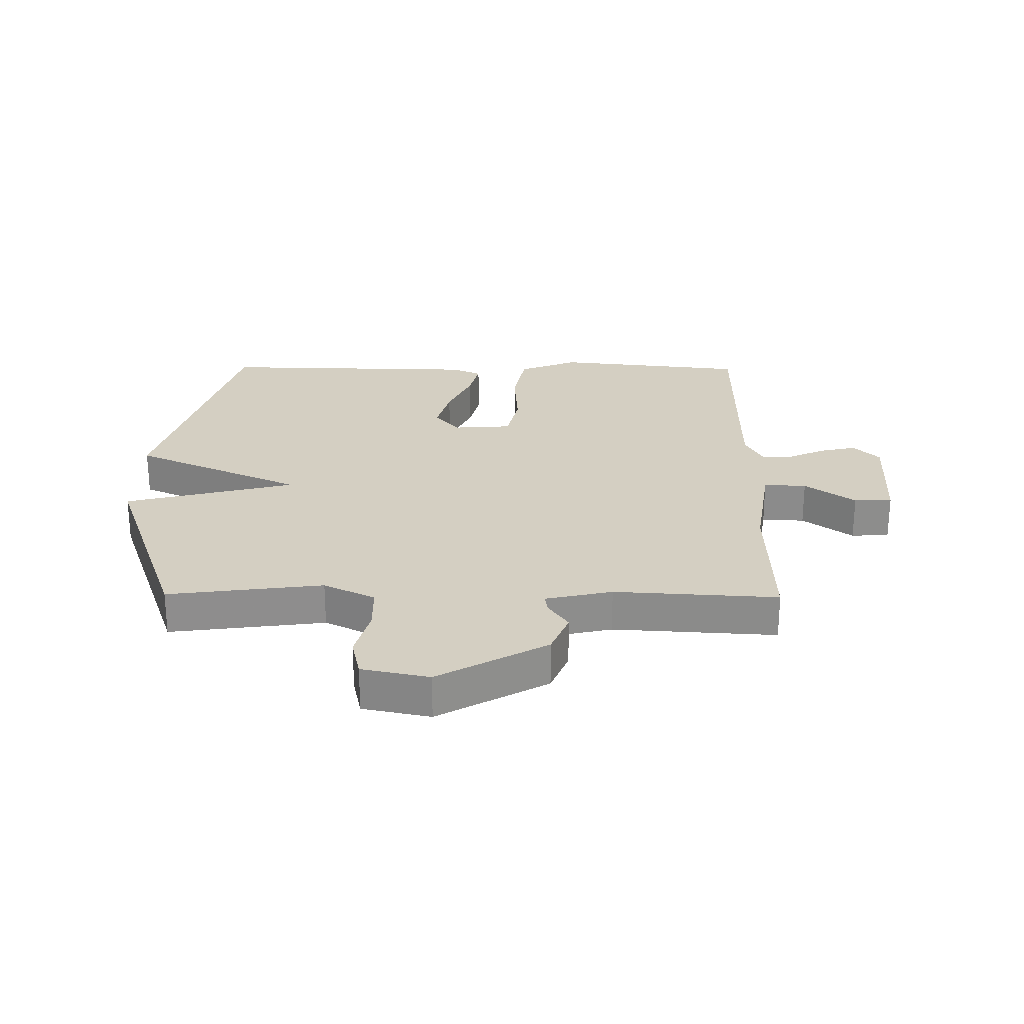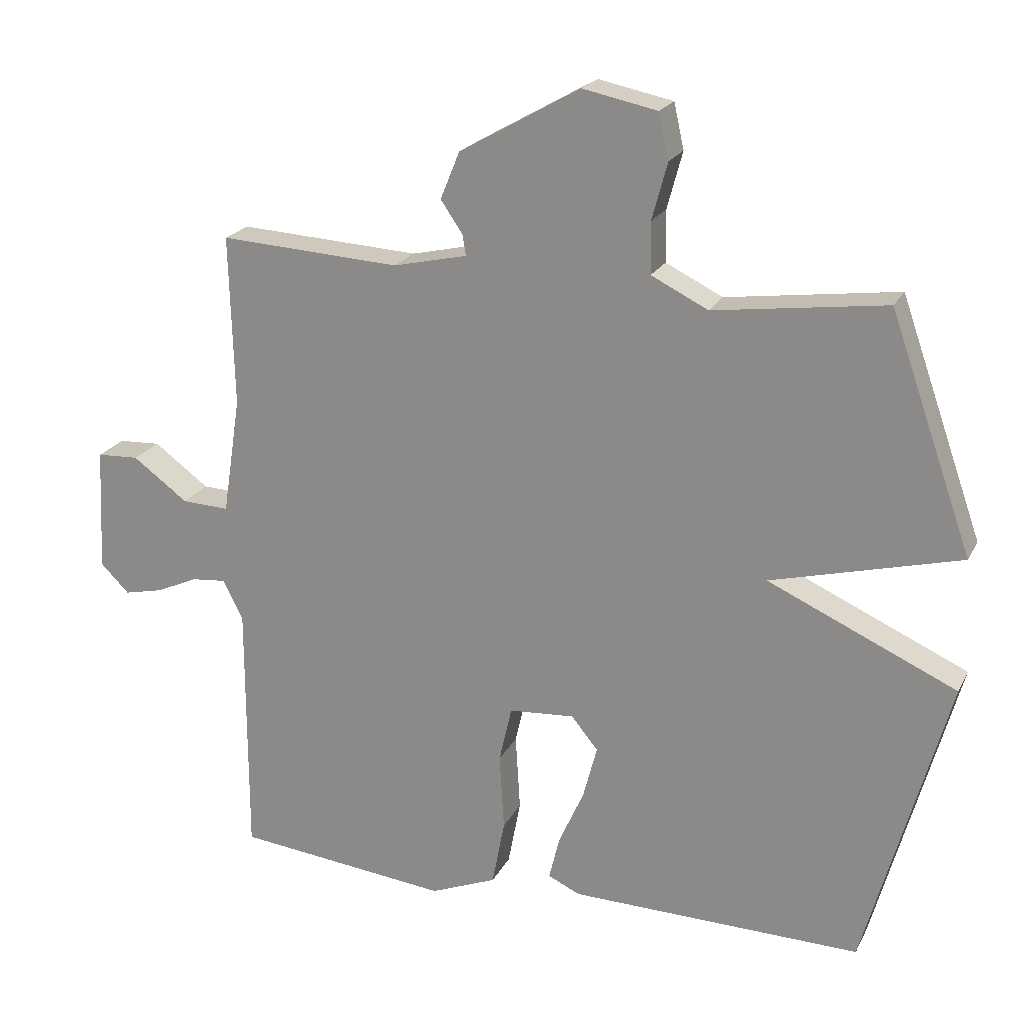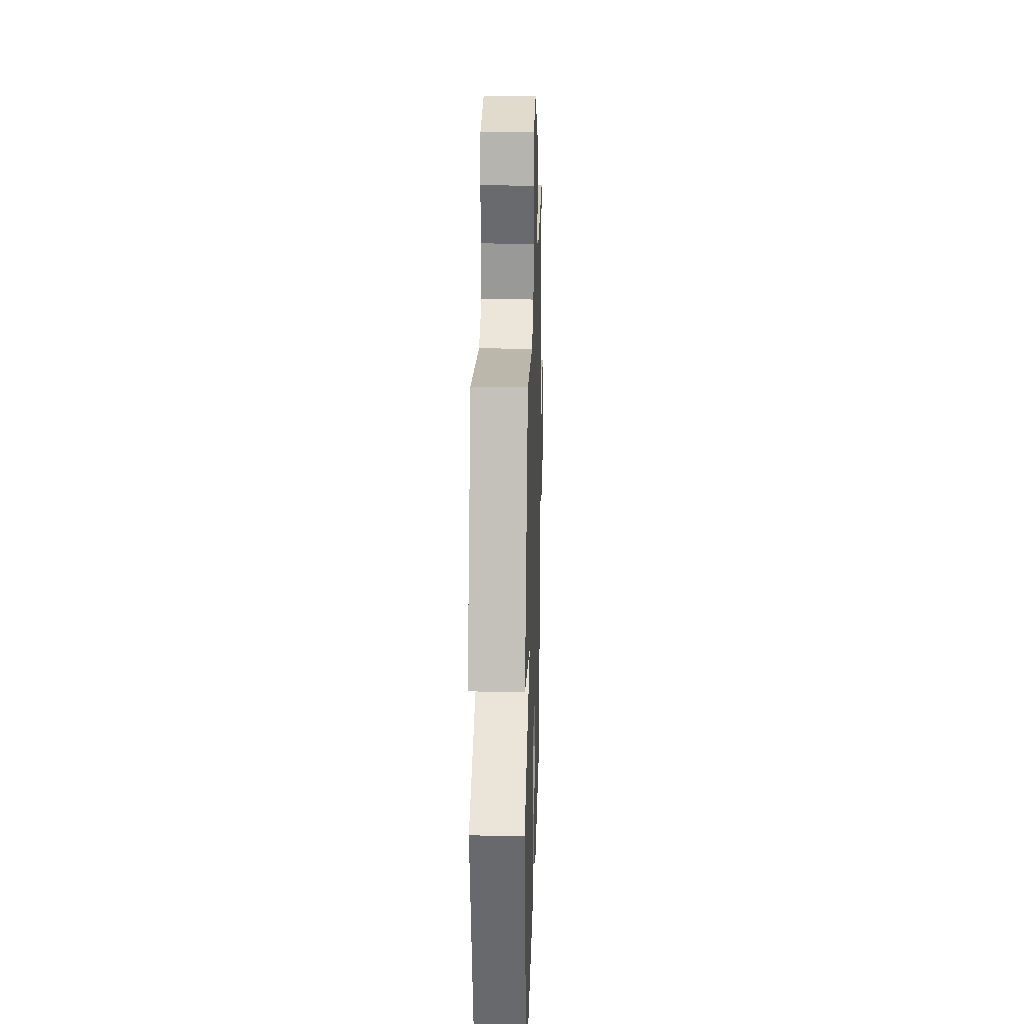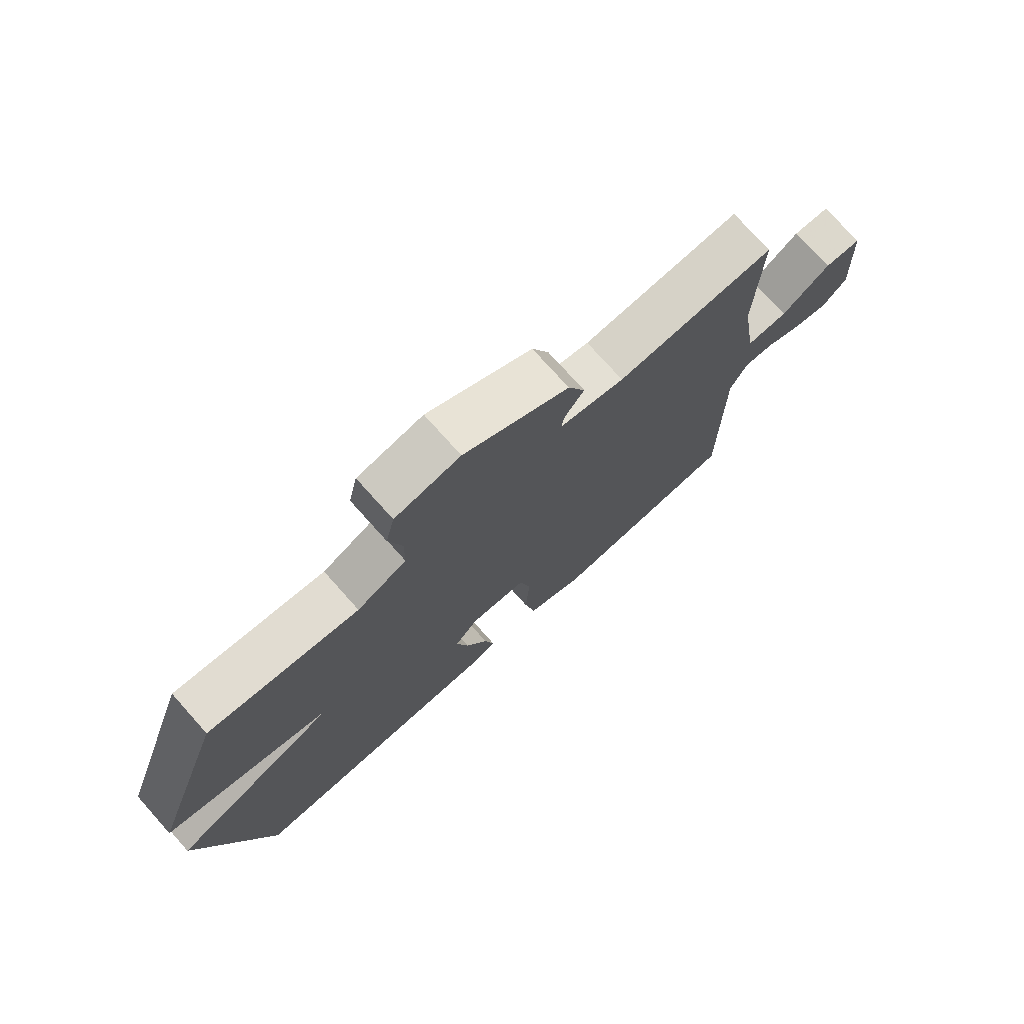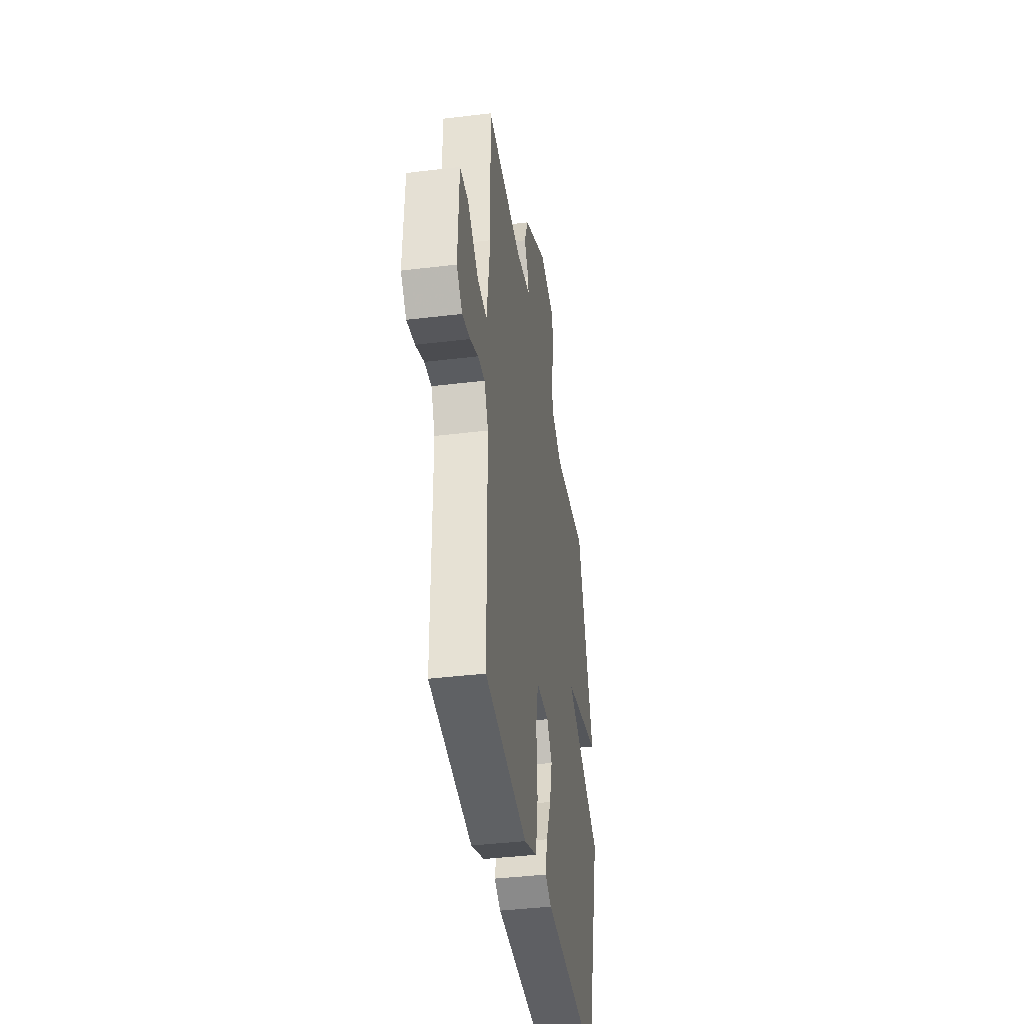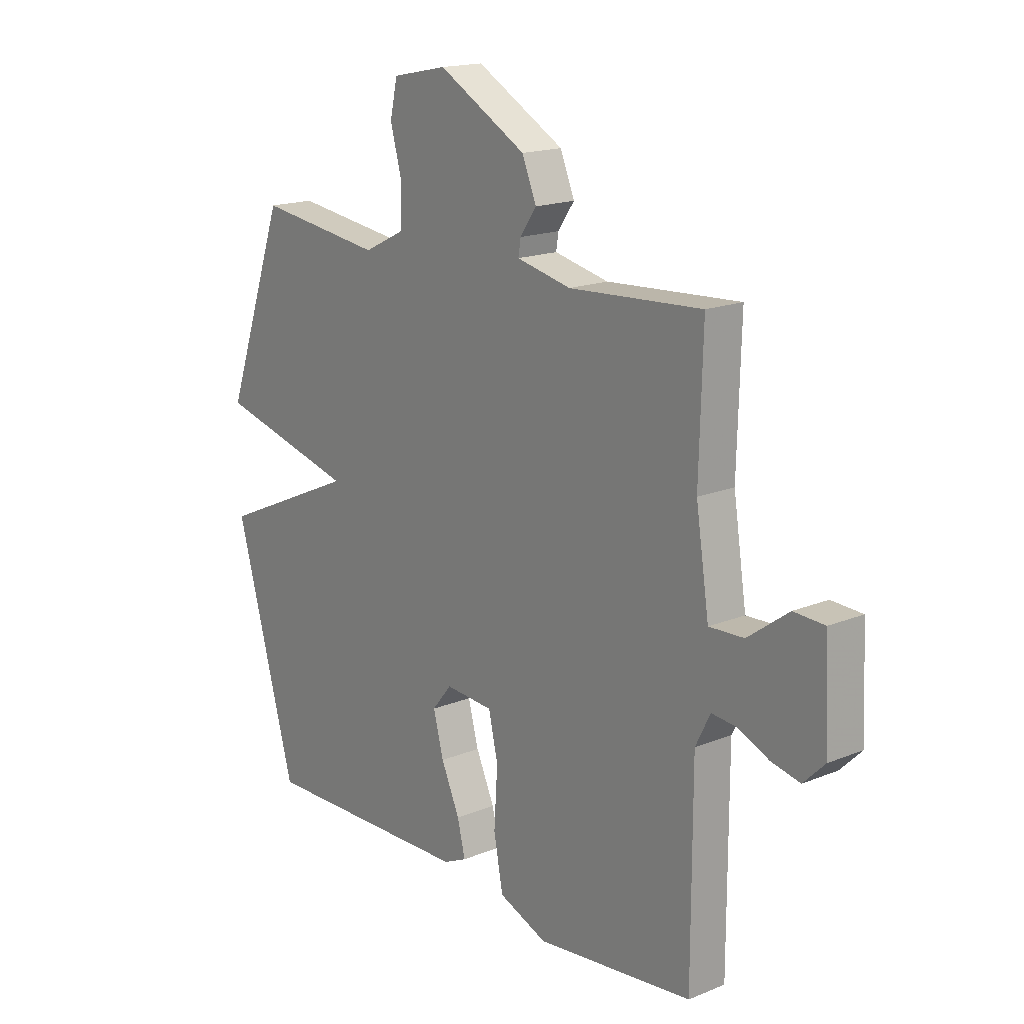
<metadata>
{"format":"obj","ext":"obj","renderer":"f3d","projection":"perspective","resolution":1024,"background":"white","views":[{"elev":25.7,"azim":0.6,"up":"+Y"},{"elev":21.1,"azim":-159.2,"up":"+Z"},{"elev":21.7,"azim":-88.4,"up":"+Z"},{"elev":75.0,"azim":-41.8,"up":"+Z"},{"elev":-39.6,"azim":98.6,"up":"+Z"},{"elev":17.1,"azim":50.7,"up":"+Z"}]}
</metadata>
<code>
v -0.5 0.07 -0.5
v -0.624 0.07 -0.051
v -0.341 0.07 0.076
v -0.624 0.07 0.149
v -0.5 0.07 0.5
v -0.243 0.07 0.466
v -0.158 0.07 0.508
v -0.157 0.07 0.585
v -0.18 0.07 0.67
v -0.165 0.07 0.738
v -0.053 0.07 0.761
v 0.127 0.07 0.659
v 0.156 0.07 0.588
v 0.123 0.07 0.54
v 0.118 0.07 0.509
v 0.229 0.07 0.484
v 0.5 0.07 0.5
v 0.493 0.07 0.244
v 0.52 0.07 0.068
v 0.591 0.07 0.071
v 0.674 0.07 0.132
v 0.737 0.07 0.129
v 0.746 0.07 -0.057
v 0.703 0.07 -0.1
v 0.644 0.07 -0.087
v 0.582 0.07 -0.059
v 0.53 0.07 -0.054
v 0.5 0.07 -0.114
v 0.5 0.07 -0.5
v 0.179 0.07 -0.535
v 0.08 0.07 -0.495
v 0.061 0.07 -0.395
v 0.068 0.07 -0.28
v 0.049 0.07 -0.196
v -0.049 0.07 -0.189
v -0.089 0.07 -0.238
v -0.068 0.07 -0.318
v -0.03 0.07 -0.403
v -0.014 0.07 -0.469
v -0.062 0.07 -0.491
v -0.5 0 -0.5
v -0.624 0 -0.051
v -0.341 0 0.076
v -0.624 0 0.149
v -0.5 0 0.5
v -0.243 0 0.466
v -0.158 0 0.508
v -0.157 0 0.585
v -0.18 0 0.67
v -0.165 0 0.738
v -0.053 0 0.761
v 0.127 0 0.659
v 0.156 0 0.588
v 0.123 0 0.54
v 0.118 0 0.509
v 0.229 0 0.484
v 0.5 0 0.5
v 0.493 0 0.244
v 0.52 0 0.068
v 0.591 0 0.071
v 0.674 0 0.132
v 0.737 0 0.129
v 0.746 0 -0.057
v 0.703 0 -0.1
v 0.644 0 -0.087
v 0.582 0 -0.059
v 0.53 0 -0.054
v 0.5 0 -0.114
v 0.5 0 -0.5
v 0.179 0 -0.535
v 0.08 0 -0.495
v 0.061 0 -0.395
v 0.068 0 -0.28
v 0.049 0 -0.196
v -0.049 0 -0.189
v -0.089 0 -0.238
v -0.068 0 -0.318
v -0.03 0 -0.403
v -0.014 0 -0.469
v -0.062 0 -0.491
f 1 2 3
f 40 1 3
f 39 40 3
f 38 39 3
f 37 38 3
f 36 37 3
f 35 36 3
f 34 35 3
f 31 32 33
f 30 31 33
f 29 30 33
f 28 29 33
f 27 28 33 34
f 24 25 26
f 23 24 26
f 22 23 26
f 21 22 26
f 20 21 26
f 19 20 26 27
f 27 34 3
f 19 27 3
f 18 19 3
f 12 13 14
f 11 12 14
f 10 11 14
f 9 10 14
f 8 9 14
f 7 8 14 15
f 6 7 15 16
f 4 5 6
f 18 3 4
f 17 18 4
f 16 17 4
f 4 6 16
f 43 42 41
f 43 41 80
f 43 80 79
f 43 79 78
f 43 78 77
f 43 77 76
f 43 76 75
f 43 75 74
f 73 72 71
f 73 71 70
f 73 70 69
f 73 69 68
f 74 73 68 67
f 66 65 64
f 66 64 63
f 66 63 62
f 66 62 61
f 66 61 60
f 67 66 60 59
f 43 74 67
f 43 67 59
f 43 59 58
f 54 53 52
f 54 52 51
f 54 51 50
f 54 50 49
f 54 49 48
f 55 54 48 47
f 56 55 47 46
f 46 45 44
f 44 43 58
f 44 58 57
f 44 57 56
f 56 46 44
f 1 41 42 2
f 2 42 43 3
f 3 43 44 4
f 4 44 45 5
f 5 45 46 6
f 6 46 47 7
f 7 47 48 8
f 8 48 49 9
f 9 49 50 10
f 10 50 51 11
f 11 51 52 12
f 12 52 53 13
f 13 53 54 14
f 14 54 55 15
f 15 55 56 16
f 16 56 57 17
f 17 57 58 18
f 18 58 59 19
f 19 59 60 20
f 20 60 61 21
f 21 61 62 22
f 22 62 63 23
f 23 63 64 24
f 24 64 65 25
f 25 65 66 26
f 26 66 67 27
f 27 67 68 28
f 28 68 69 29
f 29 69 70 30
f 30 70 71 31
f 31 71 72 32
f 32 72 73 33
f 33 73 74 34
f 34 74 75 35
f 35 75 76 36
f 36 76 77 37
f 37 77 78 38
f 38 78 79 39
f 39 79 80 40
f 40 80 41 1

</code>
